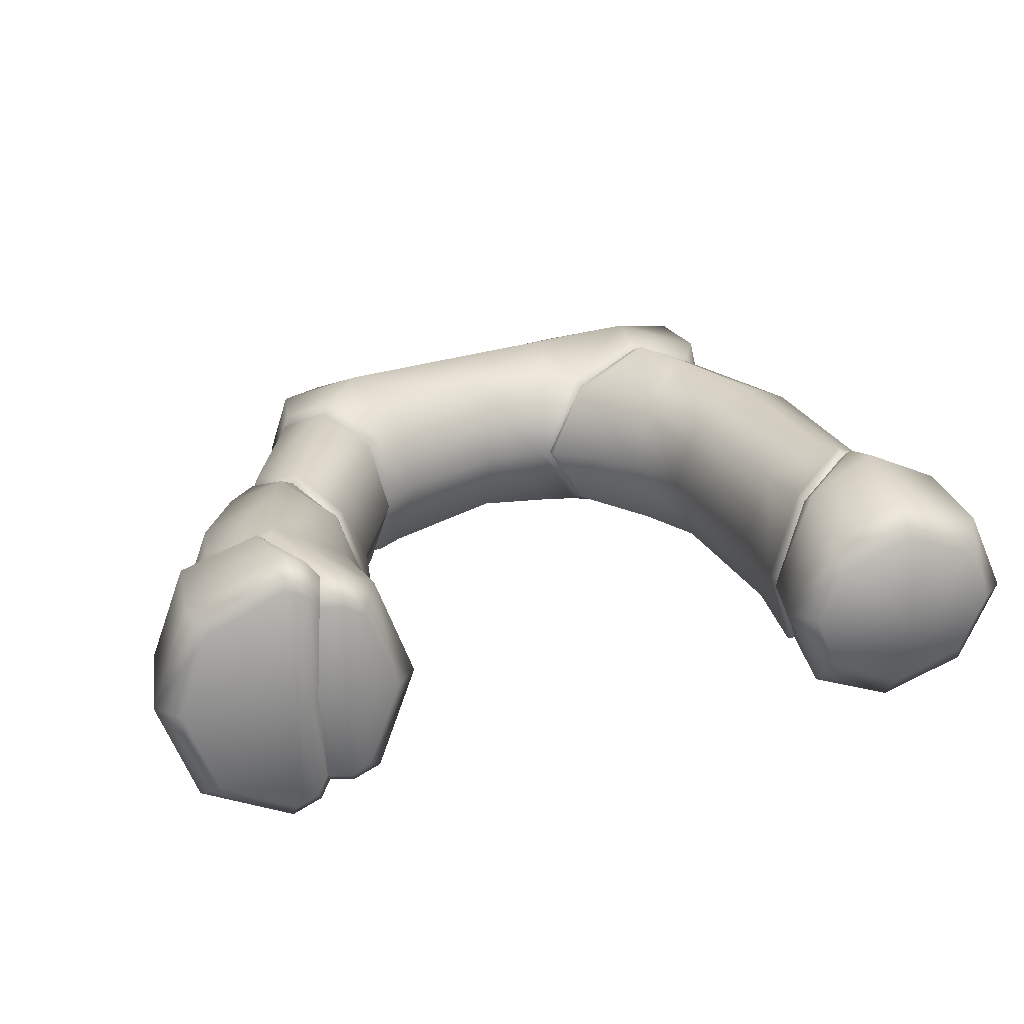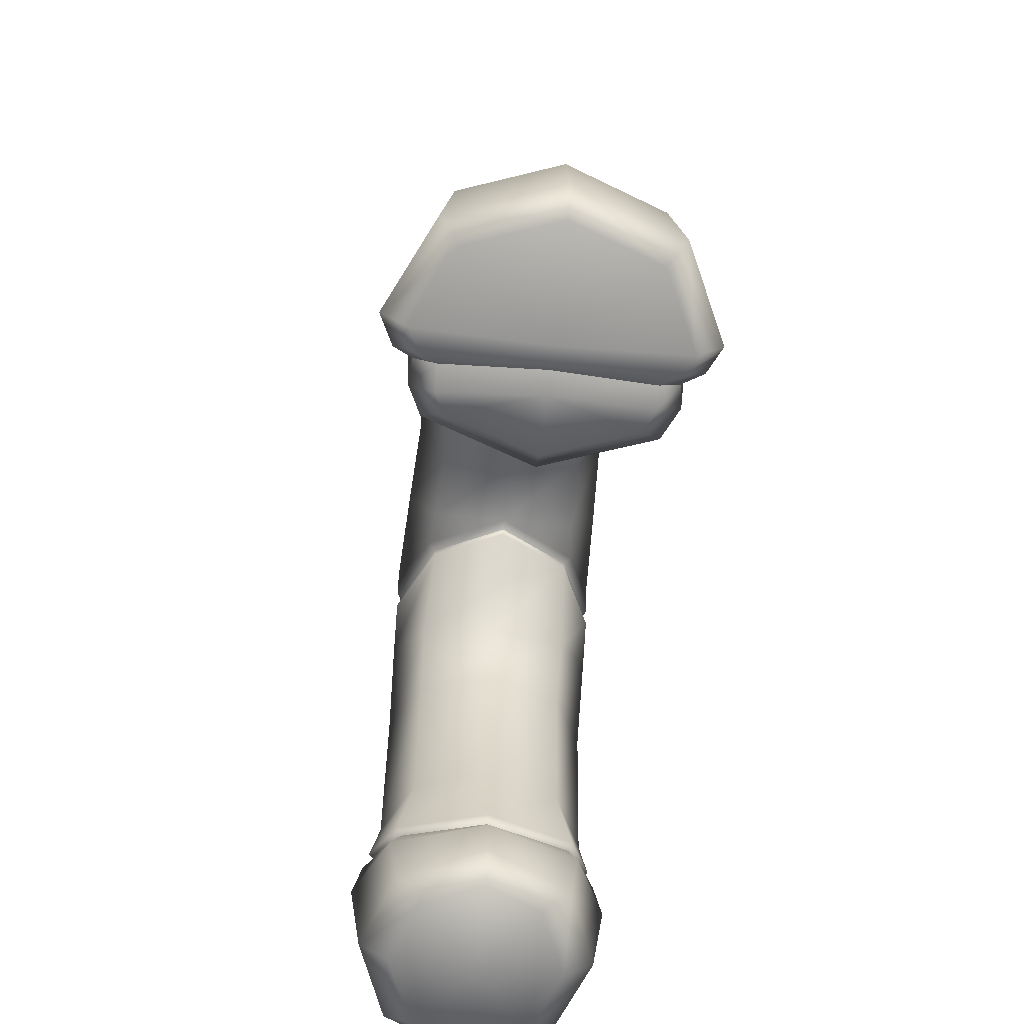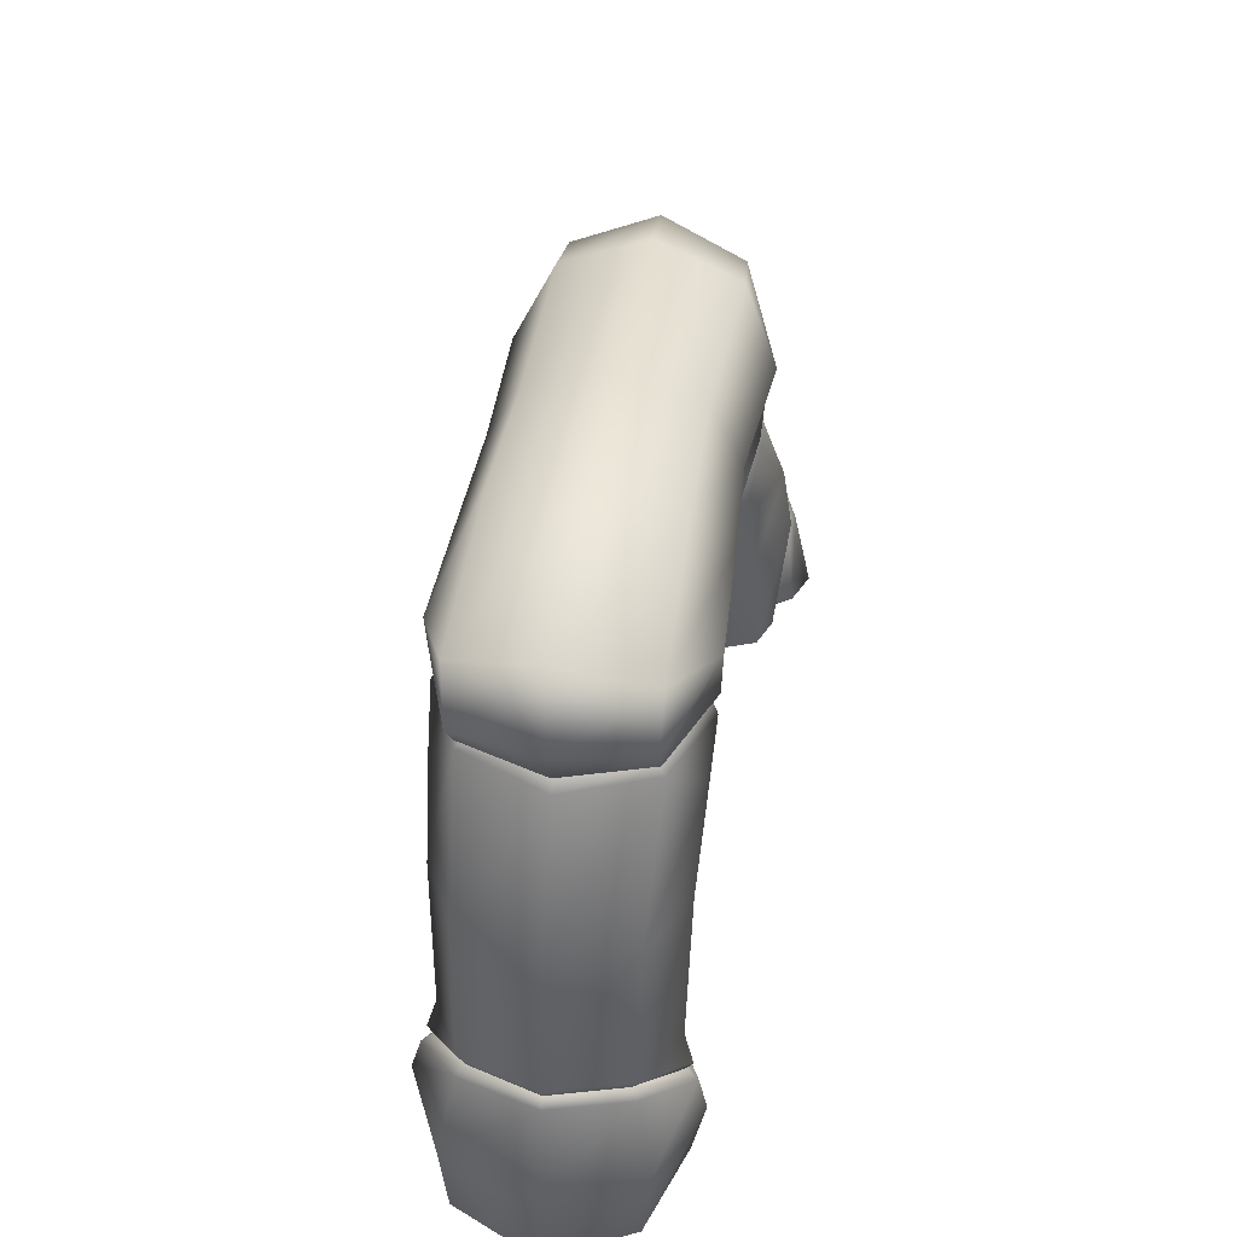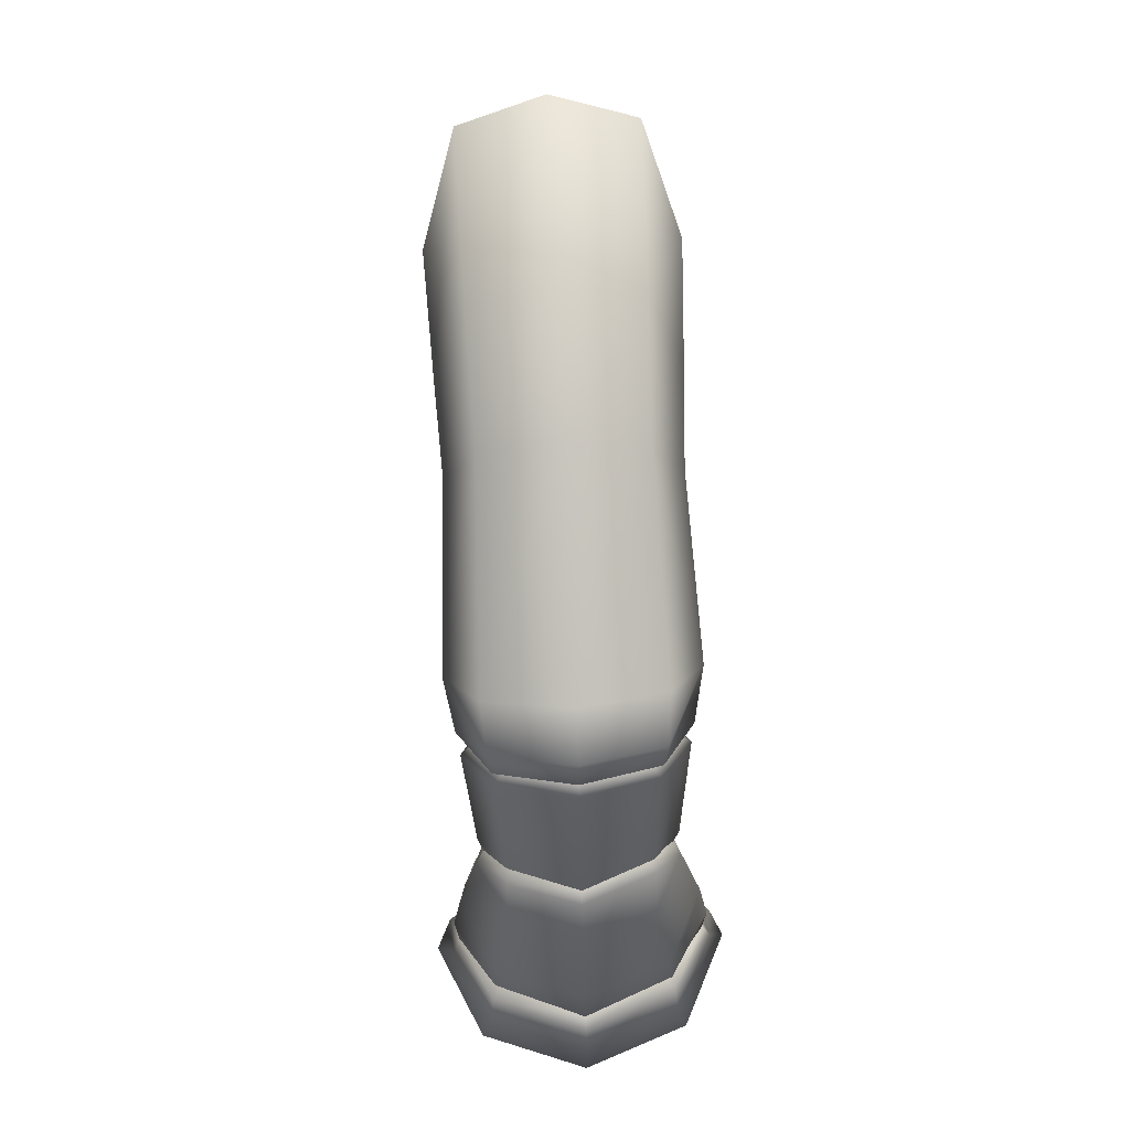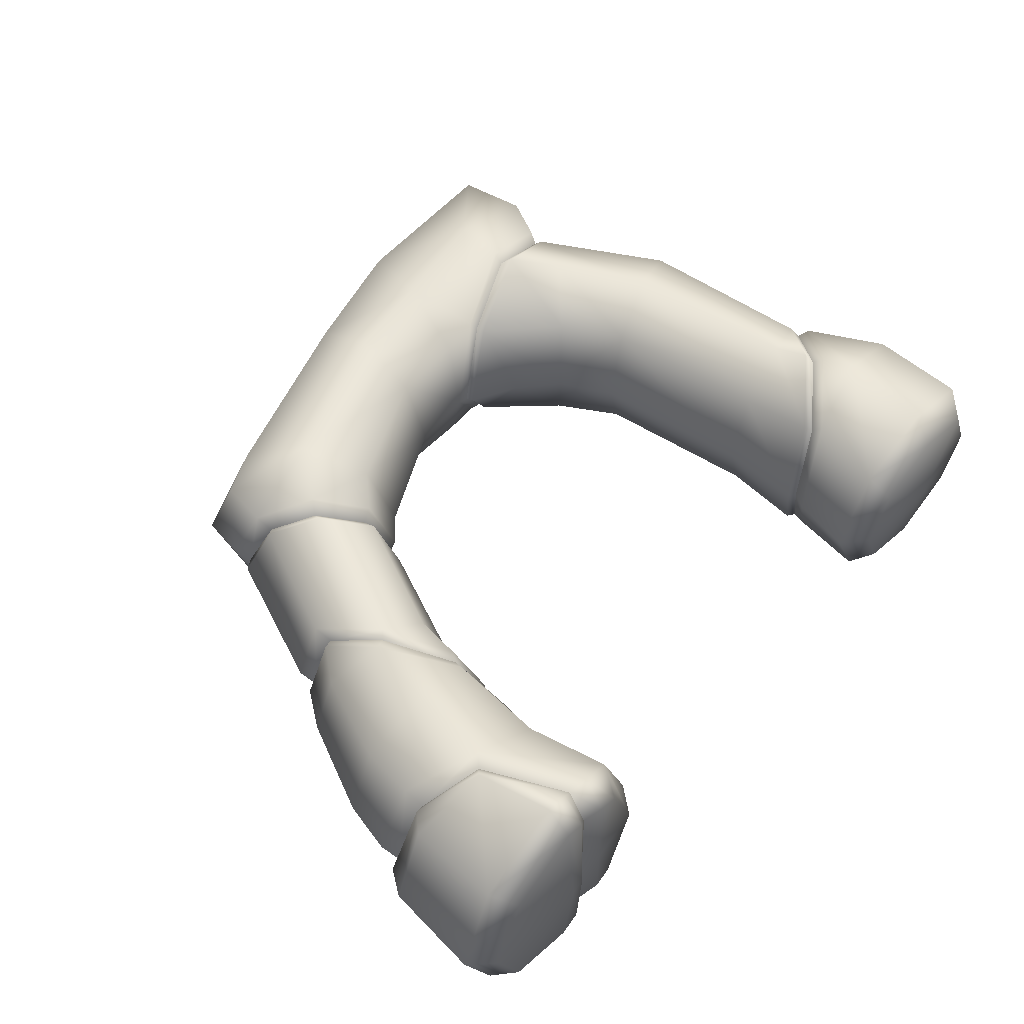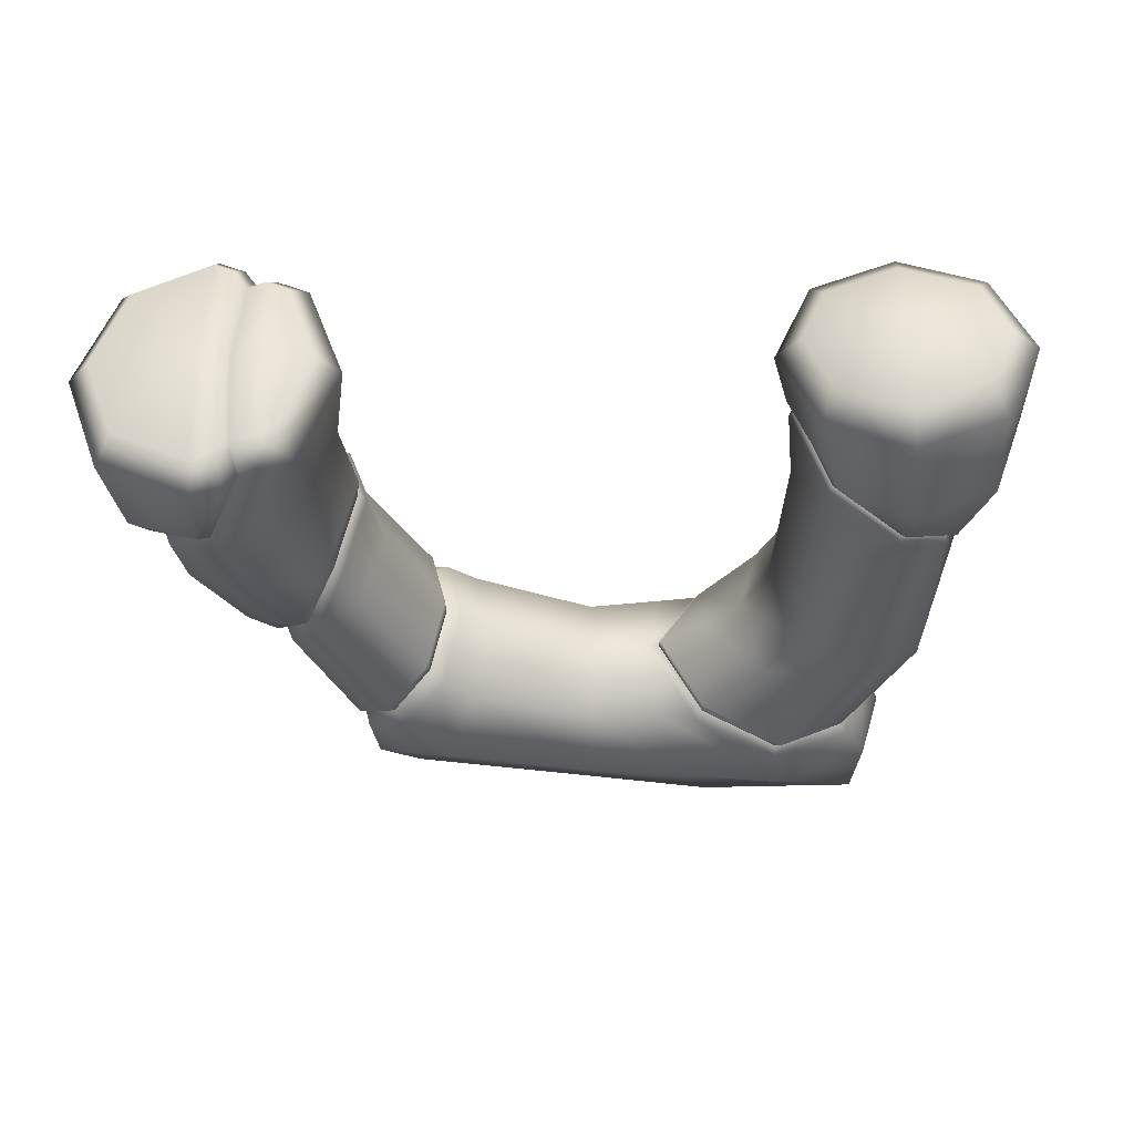
<metadata>
{"format":"obj","ext":"obj","renderer":"f3d","projection":"perspective","resolution":1024,"background":"white","views":[{"elev":26.1,"azim":-16.4,"up":"+Z"},{"elev":-64.6,"azim":-96.1,"up":"+Y"},{"elev":52.2,"azim":98.8,"up":"+Y"},{"elev":75.6,"azim":-92.8,"up":"+Y"},{"elev":55.6,"azim":-50.2,"up":"+Z"},{"elev":-36.5,"azim":2.9,"up":"+Z"}]}
</metadata>
<code>
g default
v 12.79 29.67 -3.673
v 8.878 26.65 -5.194
v 5.108 22.47 -3.44
v 5.378 19.86 0
v 5.108 22.47 3.44
v 8.878 26.65 5.194
v 12.79 29.67 3.673
v 13.43 30.84 0
v -9.432 25.96 -3.673
v -7.814 23.18 -5.194
v -6.197 20.4 -3.673
v -5.527 19.25 0
v -6.197 20.4 3.673
v -7.814 23.18 5.194
v -9.432 25.96 3.673
v -10.1 27.12 0
v 15.45 17.69 -3.463
v 12.55 16.81 -4.897
v 9.644 15.94 -3.463
v 8.442 15.57 0
v 9.644 15.94 3.463
v 12.55 16.81 4.897
v 15.45 17.69 3.463
v 16.65 18.05 0
v 13.89 -1.571 0
v -16.18 -1.551 0
v -0.4629 25.72 4.77
v -0.4629 22.76 3.373
v -0.4629 21.54 0
v -0.4629 22.76 -3.373
v -0.4629 25.72 -4.77
v -0.4629 28.67 -3.373
v -0.4629 29.89 0
v -0.4629 28.67 3.373
v 3.006 21.53 0
v 2.99 22.65 -3.523
v 3.877 26.1 -4.982
v 5.199 29.83 -3.523
v 5.49 30.89 0
v 5.199 29.83 3.523
v 3.877 26.1 4.982
v 2.99 22.65 3.523
v 7.153 18.15 0
v 8.073 18.92 3.568
v 10.35 21.05 5.046
v 11.83 24.03 3.341
v 13 24.19 0
v 11.83 24.03 -3.341
v 10.35 21.05 -5.046
v 8.073 18.92 -3.568
v 9.284 7.865 0
v 10.5 8.039 -3.417
v 13.43 8.459 -4.833
v 16.14 8.697 -3.167
v 17.26 9.187 0
v 16.14 8.697 3.167
v 13.43 8.459 4.833
v 10.5 8.039 3.417
v 9.357 3.621 0
v 10.75 4.129 -3.885
v 14.18 4.203 -5.929
v 17.82 4.457 -4.193
v 19.32 4.562 0
v 17.82 4.457 4.193
v 14.18 4.203 5.929
v 10.75 4.129 3.885
v -10.1 20.37 4.229
v -8.247 18.78 2.99
v -7.479 18.12 0
v -8.247 18.78 -2.99
v -10.1 20.37 -4.229
v -11.63 22.14 -2.99
v -12.4 23.31 0
v -11.63 22.14 2.99
v -11.42 25.18 3.515
v -12.18 26.42 0
v -11.42 25.18 -3.515
v 13.35 26.52 3.62
v 14.39 27.09 0
v 13.35 26.52 -3.62
v -11.71 9.529 3.462
v -15.03 8.808 5.364
v -18.28 9.251 3.793
v -19.63 9.434 0
v -18.28 9.251 -3.793
v -15.03 8.808 -5.364
v -11.71 9.529 -3.462
v -10.66 8.521 0
v -12.55 4.115 4.33
v -16.23 4.2 5.627
v -20.06 4.598 4.33
v -21.62 4.698 0
v -20.06 4.598 -4.33
v -16.23 4.2 -5.627
v -12.55 4.115 -4.33
v -11 4.015 0
v -10.94 12.39 3.201
v -13.34 12.83 4.131
v -16.37 13.56 3.201
v -17.49 13.81 0
v -16.37 13.56 -3.201
v -13.34 12.83 -4.131
v -10.94 12.39 -3.201
v -9.817 12.14 0
v -14.47 15.35 2.849
v -15.62 15.62 0
v -14.47 14.79 -2.849
v -18.65 5.596 3.732
v -20.2 5.939 0
v -18.65 5.596 -3.732
v 17.86 -0.03106 -3.884
v 17.23 -1.086 -2.671
v 13.95 -0.05645 -5.324
v 13.89 -1.086 -3.949
v 10.11 0.01521 -3.911
v 10.58 -1.086 -2.623
v 8.331 0.08917 0
v 9.455 -1.086 0
v 10.11 0.01521 3.911
v 10.58 -1.086 2.623
v 13.95 -0.05645 5.324
v 13.89 -1.086 3.949
v 17.86 -0.03106 3.884
v 17.23 -1.086 2.671
v 19.63 0.01822 0
v 18.42 -1.086 0
v -12.02 0.1105 -4.842
v -12.72 -1.086 -3.952
v -16.24 0.09581 -6.837
v -16.18 -1.086 -5.617
v -20.46 0.08609 -4.843
v -19.68 -1.086 -3.987
v -22.21 0.08344 0
v -21.13 -1.086 0
v -20.46 0.08609 4.843
v -19.68 -1.086 3.987
v -16.24 0.09581 6.837
v -16.18 -1.086 5.617
v -12.02 0.1105 4.842
v -12.72 -1.086 3.952
v -10.27 0.1202 0
v -11.3 -1.086 0
v -11.95 8.97 3.969
v -13.93 12.66 4.405
v -14.99 15.2 3.139
v -16.21 15.49 0
v -15.1 14.63 -3.144
v -13.89 12.61 -4.436
v -11.91 8.95 -3.953
v -10.52 7.52 0
v -14.55 16.3 3.099
v -12.99 13.15 4.366
v -11.44 9.95 3.666
v -10.31 8.94 0
v -11.42 10.03 -3.652
v -12.94 13.22 -4.349
v -14.56 15.71 -3.103
v -15.76 16.58 0
v -14.38 0.2915 5.366
v -14.68 -0.801 4.397
v -14.38 0.2915 -5.366
v -14.68 -0.801 -4.397
v -15 -1.088 0
v -18.66 6.609 4.003
v -15.66 4.724 5.863
v -13.43 0.1056 5.51
v -13.75 -1.086 4.444
v -13.98 -1.326 0
v -13.58 -1.086 -4.363
v -13.28 0.1061 -5.437
v -15.58 4.721 -5.827
v -18.65 6.678 -3.998
v -20.26 6.998 0
v -16.6 3.879 6.002
v -19.17 5.482 4.144
v -20.77 5.826 0
v -19.23 5.421 -4.157
v -16.78 3.824 -5.933
v -14.88 0.1005 -6.195
v -15.18 -1.086 -5.136
v -15.43 -1.468 0
v -15.24 -1.086 5.16
v -15.02 0.1 6.262
v 13.77 6.336 4.986
v 13.77 6.336 -4.986
v 8.942 2.929 0
v 10.92 3.689 4.362
v 13.89 5.832 5.509
v 16.53 8.347 3.51
v 17.74 8.944 0
v 16.52 8.395 -3.502
v 13.9 5.807 -5.516
v 10.92 3.726 -4.367
v 9.075 3.979 0
v 10.54 4.469 4.094
v 13.72 6.805 5.259
v 15.98 9.069 3.587
v 17.52 9.897 0
v 16.05 9.07 -3.557
v 13.73 6.761 -5.27
v 10.54 4.459 -4.096
v 8.639 23.7 4.795
v 8.639 23.7 -4.795
v 8.714 24.23 5.132
v 12.33 24.56 3.578
v 13.52 24.76 0
v 12.35 24.6 -3.579
v 8.712 24.2 -5.132
v 4.788 22.76 -3.744
v 2.513 21.65 0.008543
v 4.89 22.77 3.755
v 8.974 23.28 5.107
v 12.08 23.69 3.669
v 13.57 23.84 0
v 12.07 23.61 -3.69
v 8.964 23.3 -5.108
v 5.103 22.06 -3.364
v 3.104 21.18 0
v 5.137 22.05 3.42
v -11.74 22.98 3.395
v -9.71 20.83 4.828
v -7.63 18.96 3.428
v -6.734 18.19 0
v -7.534 19.05 -3.444
v -9.634 20.93 -4.843
v -11.74 22.97 -3.394
v -12.58 24.29 0
v -12.97 23.01 0
v -12.06 21.82 3.337
v -10.31 19.85 4.724
v -8.266 18.06 3.346
v -7.444 17.23 0
v -8.306 17.98 -3.344
v -10.36 19.72 -4.715
v -12.05 21.79 -3.338
g VolcanicRockArch01:pCylinder5
f 1 2 37 38
f 2 209 36 37
f 209 210 36
f 218 219 5 35
f 211 6 41 42
f 6 7 40 41
f 7 8 39 40
f 8 1 38 39
f 77 10 225 226
f 10 11 224 225
f 11 12 223 224
f 12 13 222 223
f 13 14 221 222
f 14 75 220 221
f 75 76 227 220
f 76 77 226 227
f 2 1 80
f 208 209 2
f 202 5 219 212
f 7 6 78
f 8 7 78 79
f 1 8 79 80
f 28 27 14 13
f 29 28 13 12
f 30 29 12 11
f 31 30 11 10
f 32 31 10 9
f 33 32 9 16
f 34 33 16 15
f 14 27 34 15
f 36 210 29 30
f 37 36 30 31
f 38 37 31 32
f 39 38 32 33
f 40 39 33 34
f 41 40 34 27
f 42 41 27 28
f 210 42 28 29
f 44 43 20 21
f 45 44 21 22
f 47 46 213 214
f 48 47 214 215
f 50 49 18 19
f 43 50 19 20
f 52 51 20 19
f 53 52 19 18
f 199 53 18 17
f 198 199 17 24
f 197 198 24 23
f 57 197 23 22
f 58 57 22 21
f 51 58 21 20
f 201 194 51 52
f 200 201 52 53
f 199 200 53
f 190 191 54 55
f 189 190 55 56
f 188 189 56 184
f 66 187 188 184
f 194 195 58 51
f 68 67 230 231
f 69 68 231 232
f 70 69 232 233
f 71 70 233 234
f 72 71 234 235
f 73 72 235 228
f 74 73 228 229
f 67 74 229 230
f 14 15 75
f 15 16 76 75
f 16 9 77 76
f 9 10 77
f 46 202 212 213
f 79 78 205 206
f 80 79 206 207
f 2 80 207 208
f 152 153 97
f 83 82 144 99
f 84 83 99 100
f 85 84 100 101
f 86 85 101 148
f 155 156 103
f 154 155 103 104
f 153 154 104 97
f 165 89 143 82
f 91 174 175
f 92 91 175 176
f 93 92 176 177
f 177 178 93
f 95 171 86 149
f 149 150 96 95
f 96 150 143 89
f 99 144 145
f 100 99 145 146
f 101 100 146 147
f 147 148 101
f 164 165 82 83
f 173 164 83 84
f 172 173 84 85
f 171 172 85 86
f 111 112 114 113
f 112 111 125 126
f 113 114 116 115
f 115 116 118 117
f 117 118 120 119
f 119 120 122 121
f 121 122 124 123
f 123 124 126 125
f 179 180 130 129
f 128 127 141 142
f 129 130 132 131
f 131 132 134 133
f 133 134 136 135
f 135 136 138 137
f 166 167 140 139
f 139 140 142 141
f 111 113 61 62
f 193 186 59 60
f 186 187 66 59
f 121 123 64 65
f 123 125 63 64
f 125 111 62 63
f 114 112 25
f 116 114 25
f 118 116 25
f 120 118 25
f 122 120 25
f 124 122 25
f 126 124 25
f 112 126 25
f 178 179 129
f 129 131 93 178
f 131 133 92 93
f 133 135 91 92
f 135 137 174 91
f 165 166 139 89
f 139 141 96 89
f 141 127 95 96
f 26 130 180 181
f 132 130 26 134
f 136 134 26 138
f 181 182 138 26
f 82 143 144
f 148 149 86
f 144 143 81 98
f 145 144 98 105
f 146 145 105 106
f 147 146 106 107
f 102 148 147 107
f 87 149 148 102
f 87 88 150 149
f 143 150 88 81
f 105 98 152 151
f 98 81 153 152
f 81 88 154 153
f 88 87 155 154
f 87 102 156 155
f 102 107 157 156
f 107 106 158 157
f 106 105 151 158
f 137 183 174
f 137 138 182 183
f 127 170 171 95
f 127 128 169 170
f 168 169 128 142
f 140 167 168 142
f 108 90 165 164
f 90 159 166 165
f 159 160 167 166
f 168 167 160 163
f 163 162 169 168
f 170 169 162 161
f 171 170 161 94
f 94 110 172 171
f 110 109 173 172
f 109 108 164 173
f 175 174 90 108
f 176 175 108 109
f 177 176 109 110
f 94 178 177 110
f 94 161 179 178
f 161 162 180 179
f 181 180 162 163
f 163 160 182 181
f 183 182 160 159
f 174 183 159 90
f 196 197 57
f 195 196 57 58
f 191 192 185 54
f 192 193 60 185
f 117 119 187 186
f 119 121 65 187
f 188 187 65
f 65 64 189 188
f 64 63 190 189
f 63 62 191 190
f 62 61 192 191
f 61 193 192
f 113 115 193 61
f 115 117 186 193
f 59 66 195 194
f 66 184 196 195
f 184 56 197 196
f 56 55 198 197
f 55 54 199 198
f 54 185 200 199
f 185 60 201 200
f 60 59 194 201
f 204 205 78 6
f 6 211 204
f 210 211 42
f 203 48 215 216
f 3 203 216 217
f 3 217 218 35
f 46 205 204 202
f 206 205 46 47
f 207 206 47 48
f 208 207 48 203
f 3 209 208 203
f 3 35 210 209
f 35 5 211 210
f 204 211 5 202
f 213 212 45
f 213 45 22 23
f 214 213 23 24
f 215 214 24 17
f 49 215 17 18
f 216 215 49
f 217 216 49 50
f 4 217 50 43
f 218 217 4
f 4 219 218
f 219 4 43 44
f 212 219 44 45
f 221 220 74 67
f 222 221 67 68
f 223 222 68 69
f 224 223 69 70
f 225 224 70 71
f 226 225 71 72
f 227 226 72 73
f 220 227 73 74
f 229 228 158 151
f 230 229 151 152
f 231 230 152 97
f 232 231 97 104
f 233 232 104 103
f 234 233 103 156
f 235 234 156 157
f 228 235 157 158

</code>
